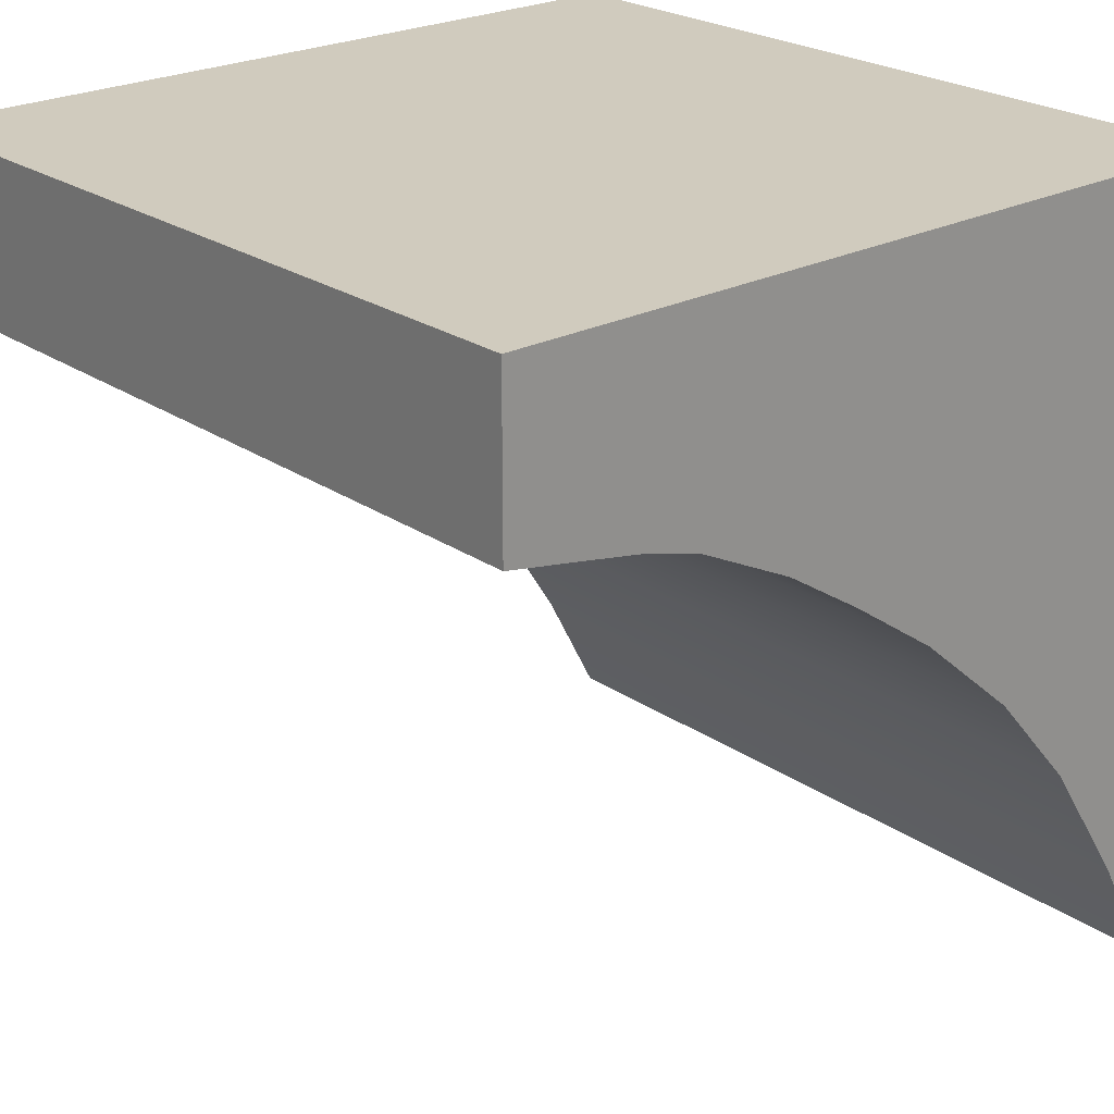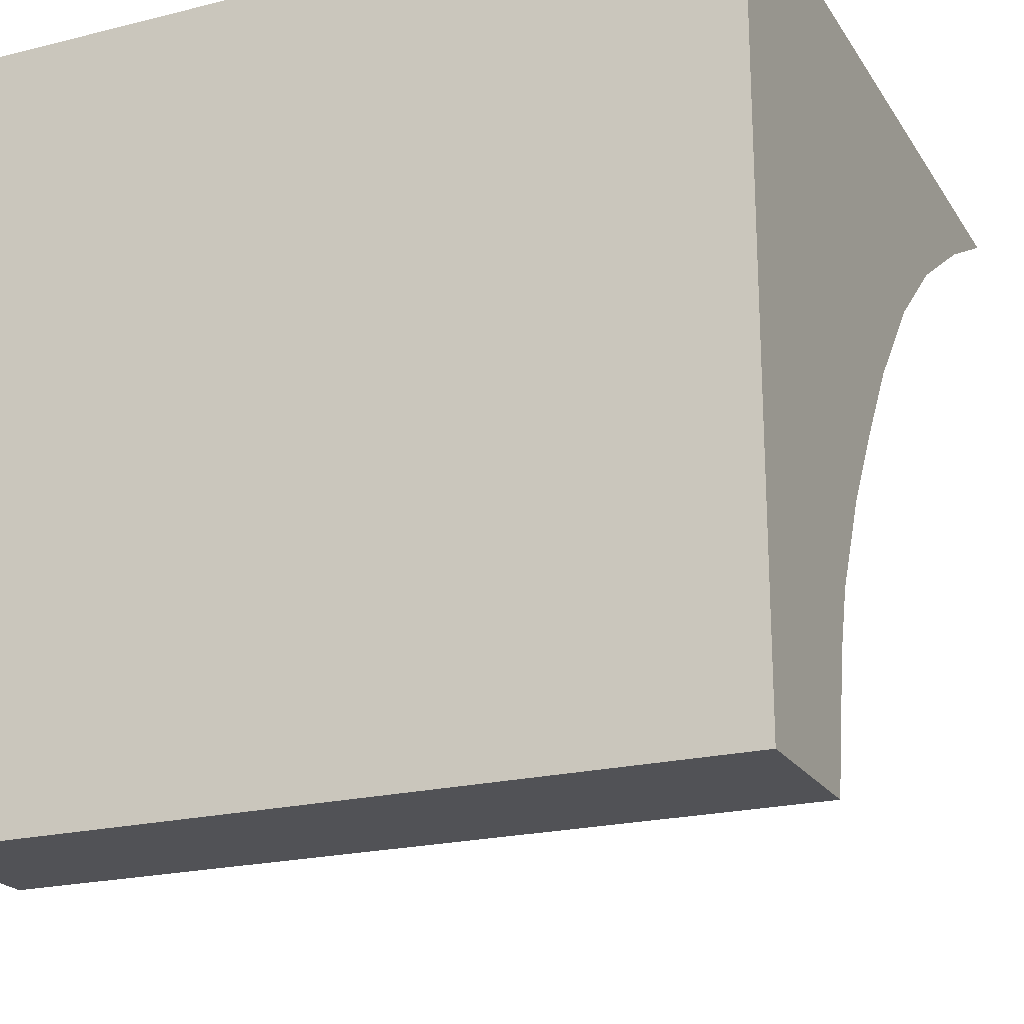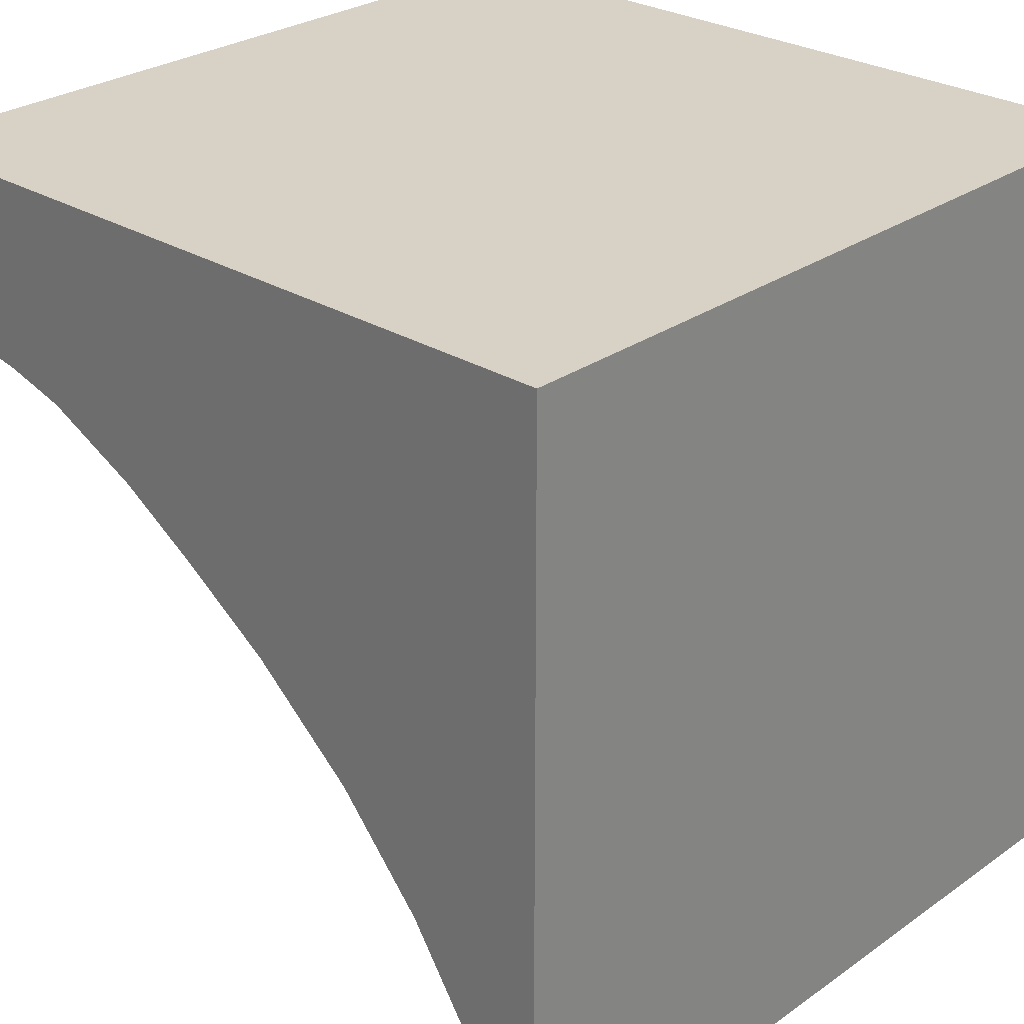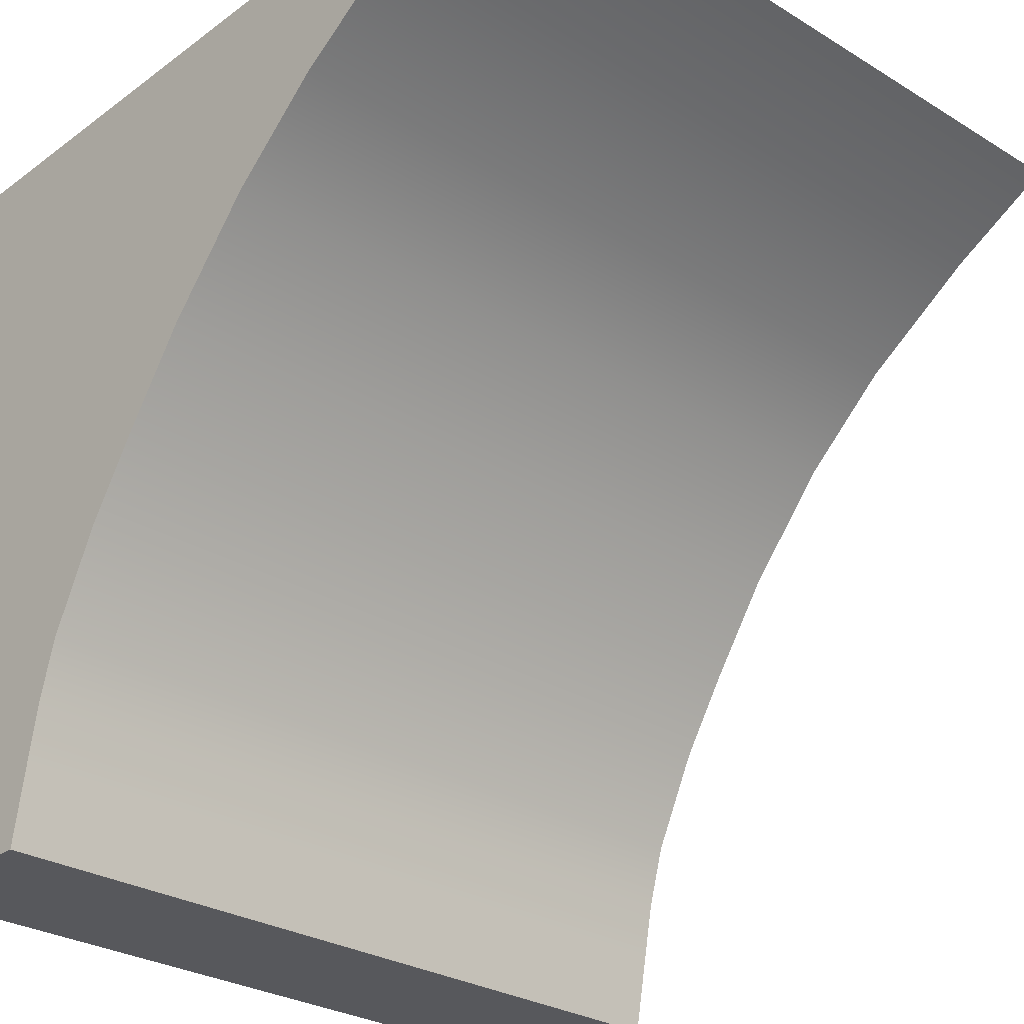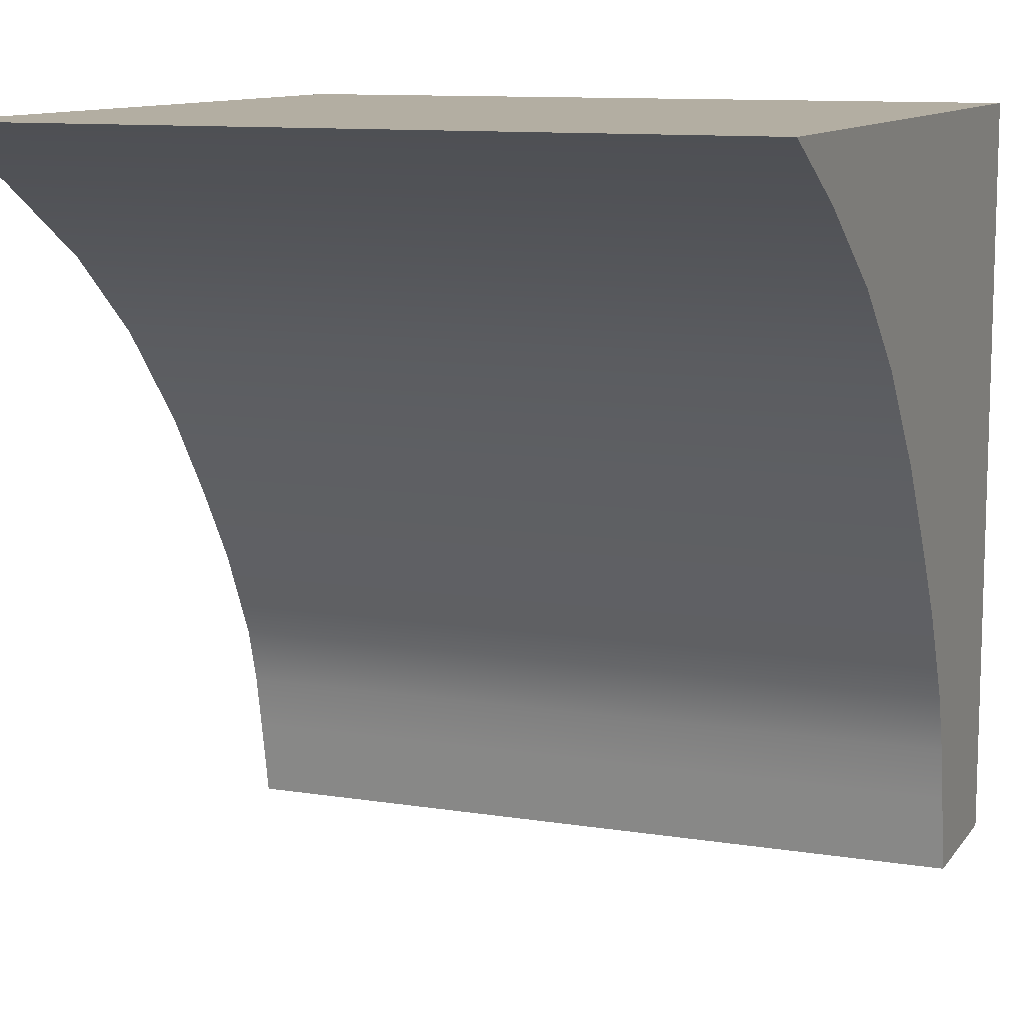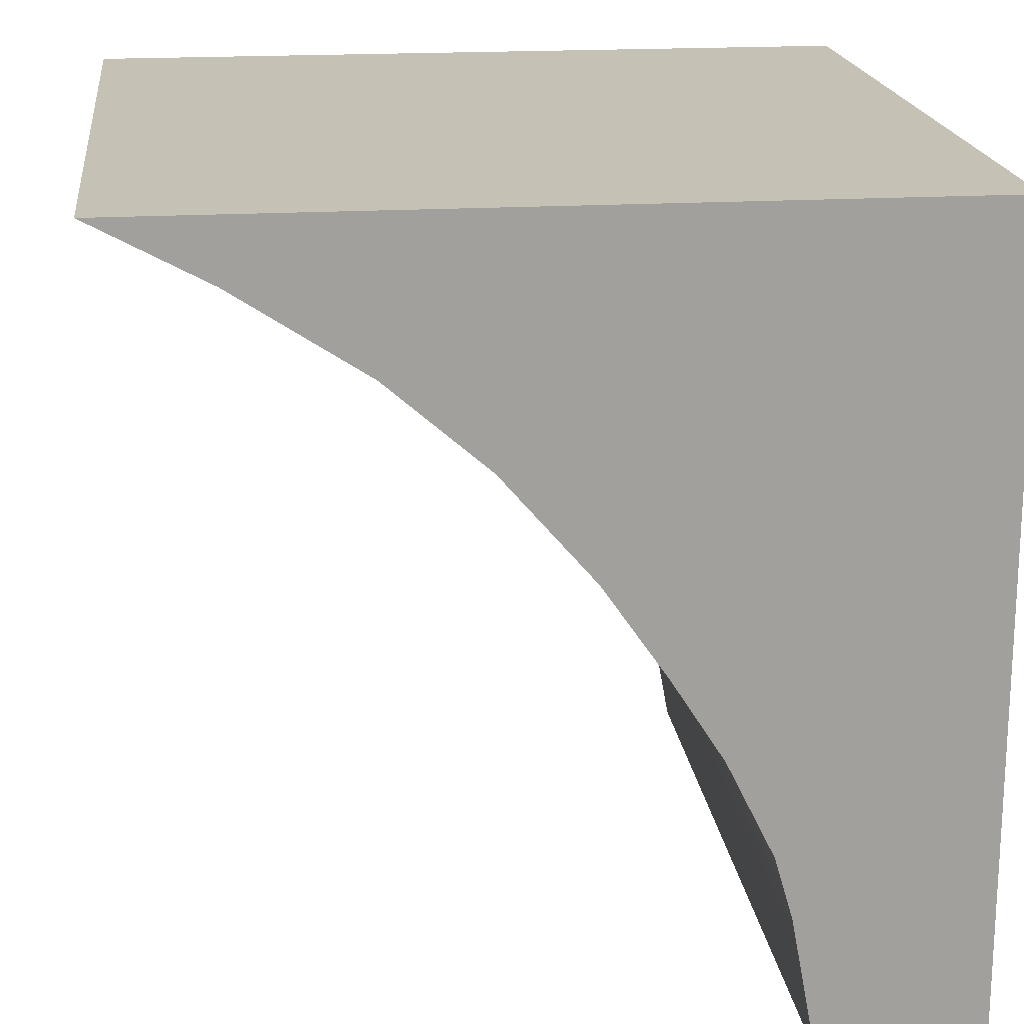
<metadata>
{"format":"obj","ext":"obj","renderer":"f3d","projection":"perspective","resolution":1024,"background":"white","views":[{"elev":23.6,"azim":48.9,"up":"+Z"},{"elev":-21.2,"azim":24.0,"up":"+Y"},{"elev":27.6,"azim":133.1,"up":"+Z"},{"elev":-28.5,"azim":137.5,"up":"+Y"},{"elev":10.8,"azim":-158.4,"up":"+Y"},{"elev":18.8,"azim":-96.6,"up":"+Y"}]}
</metadata>
<code>
g default
v -0.5 0.5 0.5
v -0.5 0.5 -0.5
v -0.5 -0.5 0.5
v -0.5 -0.5 0.2942
v 0.5 -0.5 0.5
v 0.5 -0.5 0.2942
v 0.5 0.5 0.5
v 0.5 0.5 -0.5
v 0.5 0.08397 0.03751
v 0.5 -0.02994 0.5
v -0.5 -0.02994 0.5
v -0.5 0.08398 0.03751
v 0.5 -0.03111 0.1171
v 0.5 -0.1112 0.5
v -0.5 -0.1112 0.5
v -0.5 -0.03111 0.1171
v 0.5 0.214 -0.07495
v 0.5 0.06605 0.5
v -0.5 0.06605 0.5
v -0.5 0.214 -0.07495
v 0.5 0.4243 -0.3581
v 0.5 0.3551 0.5
v -0.5 0.3551 0.5
v -0.5 0.4243 -0.3581
v 0.5 -0.3977 0.2753
v 0.5 -0.4152 0.5
v -0.5 -0.4152 0.5
v -0.5 -0.3977 0.2753
v 0.5 -0.2515 0.2398
v 0.5 -0.2975 0.5
v -0.5 -0.2975 0.5
v -0.5 -0.2515 0.2398
v 0.5 0.3205 -0.198
v 0.5 0.2068 0.5
v -0.5 0.2068 0.5
v -0.5 0.3205 -0.198
v 0.5 -0.1307 0.1804
v 0.5 -0.1968 0.5
v -0.5 -0.1968 0.5
v -0.5 -0.1307 0.1804
v 0.5 -0.3281 0.2621
v 0.5 -0.3591 0.5
v -0.5 -0.3591 0.5
v -0.5 -0.3281 0.2621
g curvedShape
f 27 28 4 3
f 3 4 6 5
f 5 6 25 26
f 7 8 2 1
f 28 25 6 4
f 26 27 3 5
f 10 9 17 18
f 18 19 11 10
f 19 20 12 11
f 20 17 9 12
f 14 13 9 10
f 10 11 15 14
f 11 12 16 15
f 12 9 13 16
f 18 17 33 34
f 34 35 19 18
f 35 36 20 19
f 36 33 17 20
f 22 21 8 7
f 7 1 23 22
f 1 2 24 23
f 2 8 21 24
f 26 25 41 42
f 42 43 27 26
f 43 44 28 27
f 44 41 25 28
f 30 29 37 38
f 38 39 31 30
f 39 40 32 31
f 40 37 29 32
f 34 33 21 22
f 22 23 35 34
f 23 24 36 35
f 24 21 33 36
f 38 37 13 14
f 14 15 39 38
f 15 16 40 39
f 16 13 37 40
f 42 41 29 30
f 30 31 43 42
f 31 32 44 43
f 32 29 41 44

</code>
